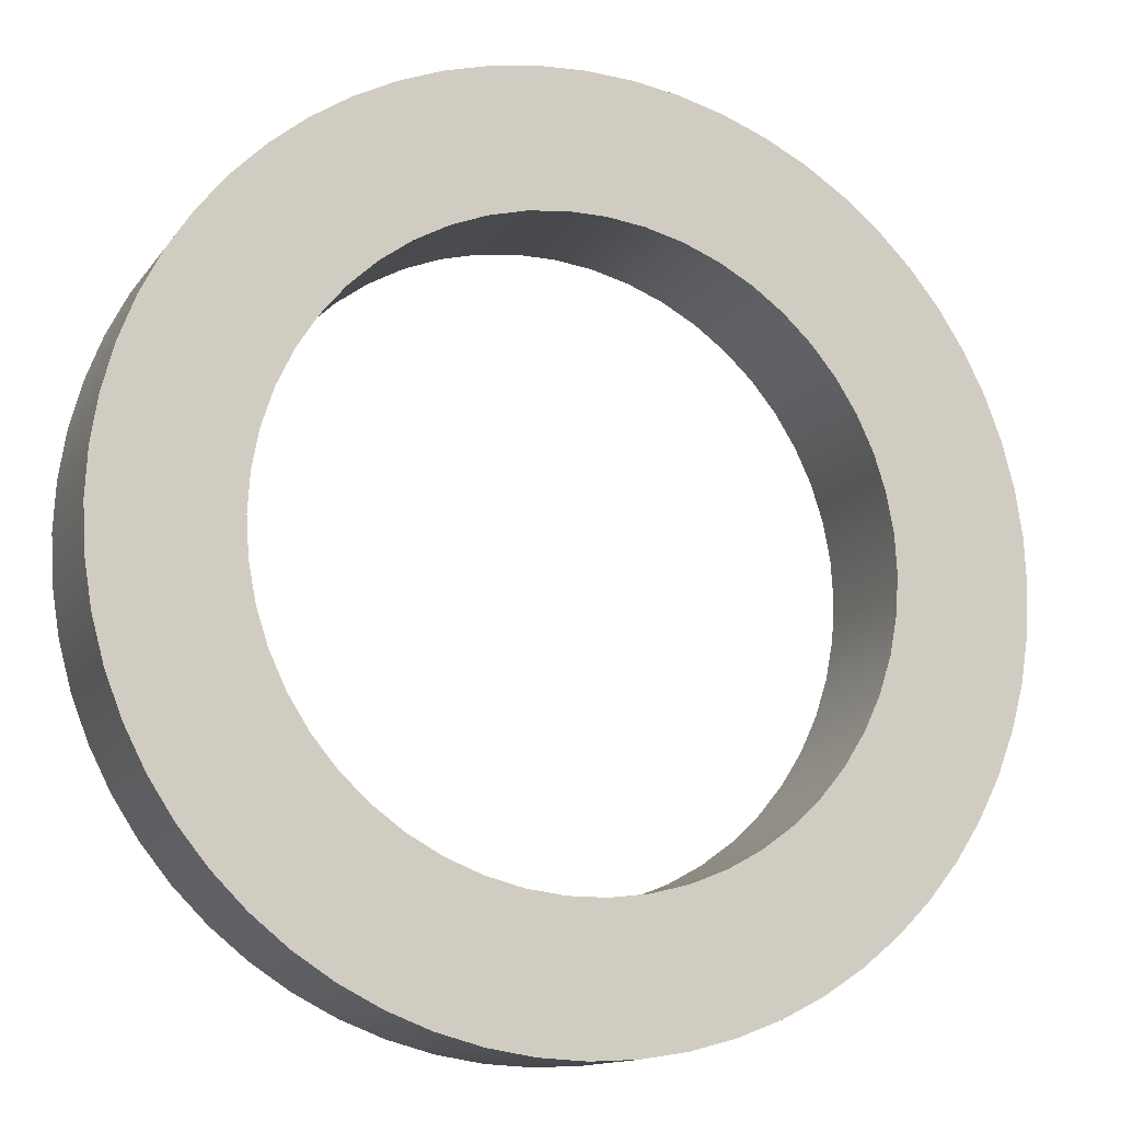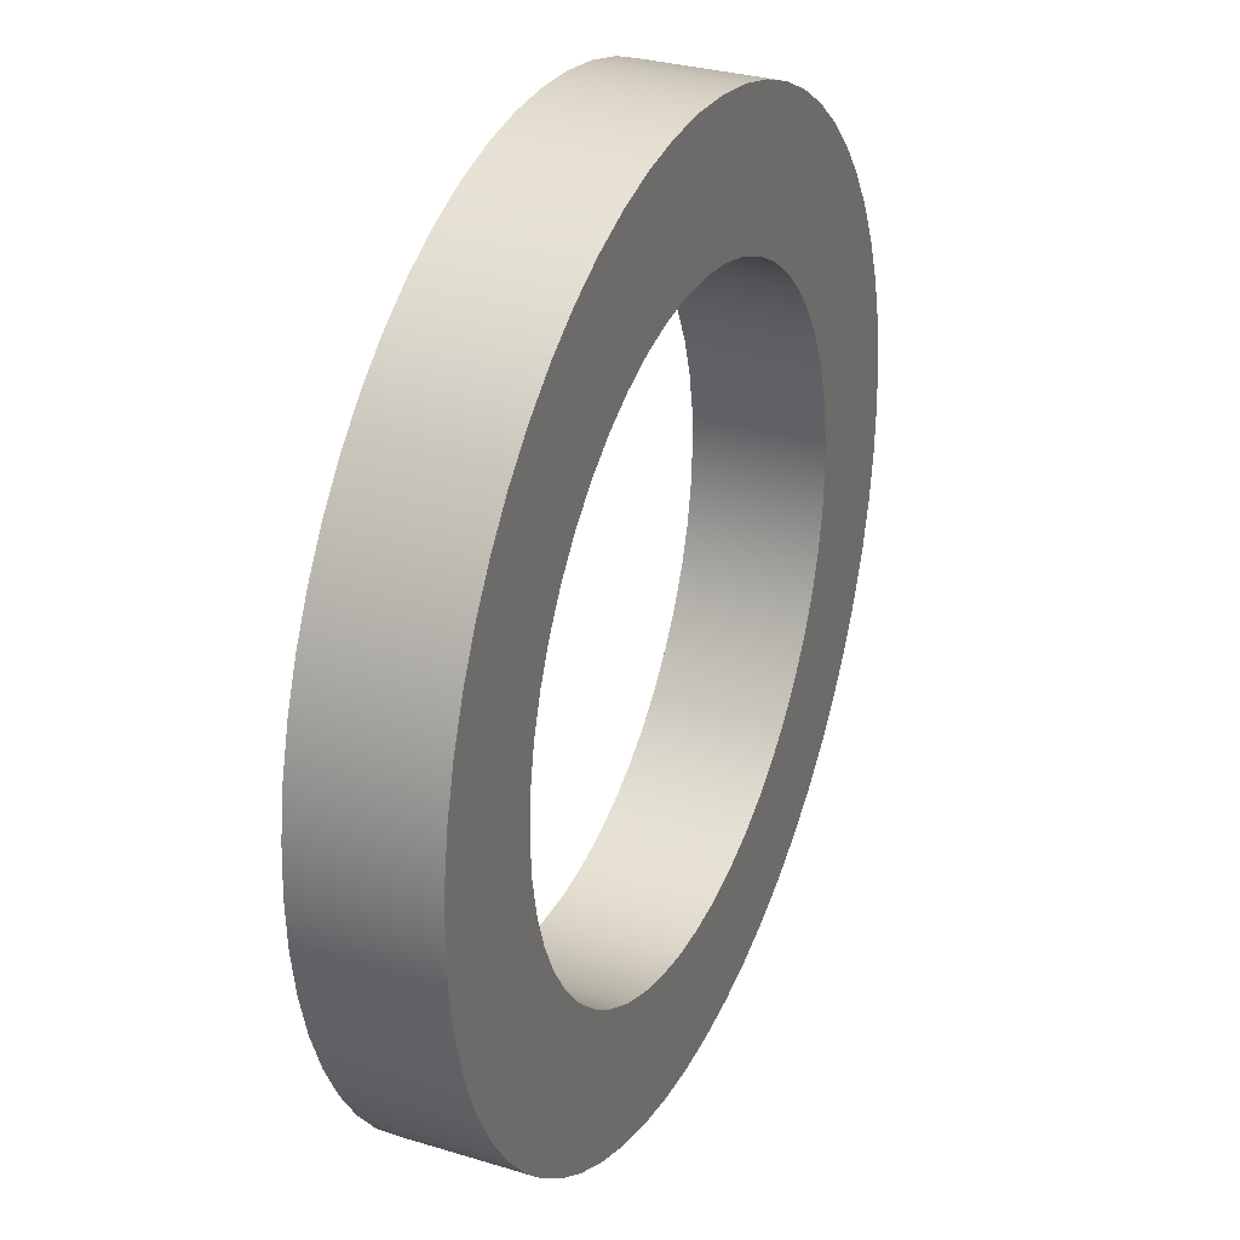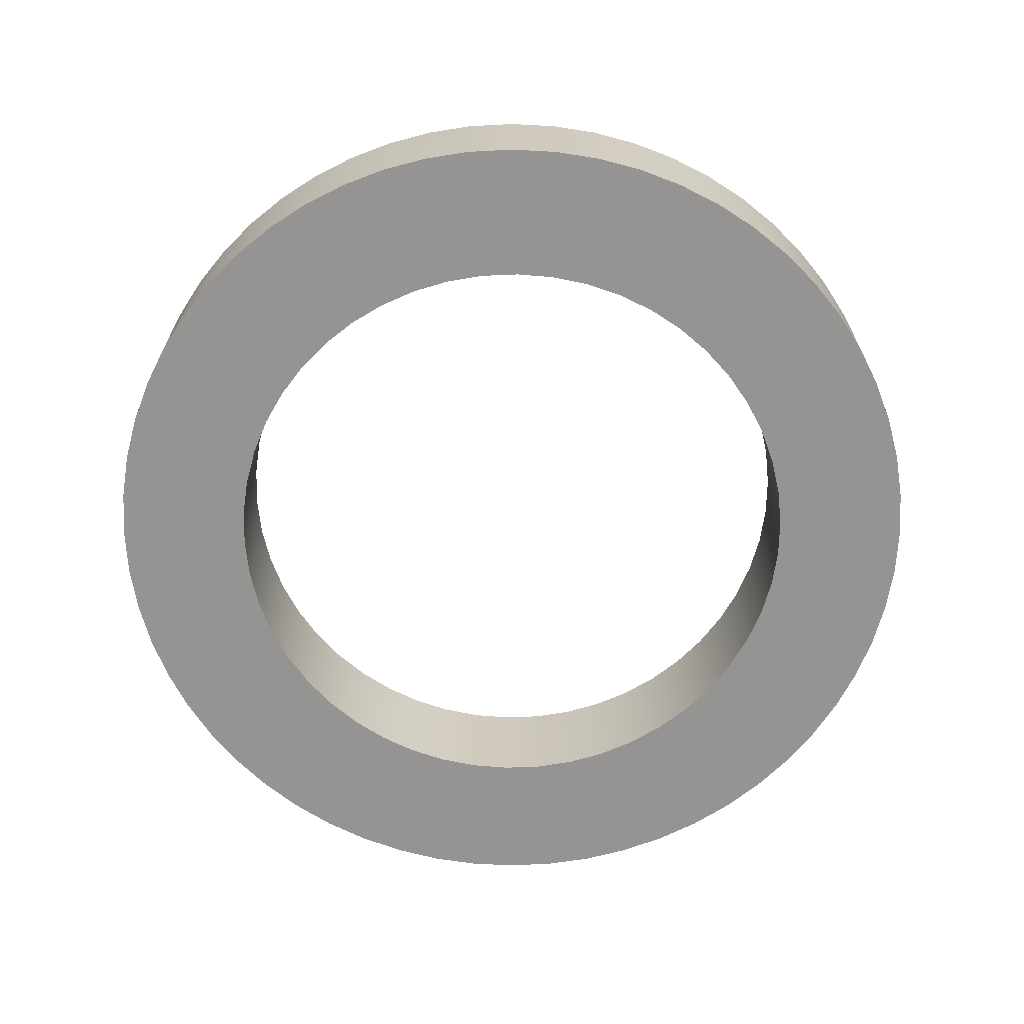
<metadata>
{"format":"obj","ext":"obj","renderer":"f3d","projection":"perspective","resolution":1024,"background":"white","views":[{"elev":-13.0,"azim":-21.9,"up":"+Z"},{"elev":30.8,"azim":113.6,"up":"+Z"},{"elev":-67.2,"azim":-48.0,"up":"+Y"}]}
</metadata>
<code>
v -0.75 0 9.185e-17
v -0.7441 0 0.094
v -0.7264 0 0.1865
v -0.6973 0 0.2761
v -0.6572 0 0.3613
v -0.6068 0 0.4408
v -0.5467 0 0.5134
v -0.4781 0 0.5779
v -0.4019 0 0.6332
v -0.3193 0 0.6786
v -0.2318 0 0.7133
v -0.1405 0 0.7367
v -0.04709 0 0.7485
v 0.04709 0 0.7485
v 0.1405 0 0.7367
v 0.2318 0 0.7133
v 0.3193 0 0.6786
v 0.4019 0 0.6332
v 0.4781 0 0.5779
v 0.5467 0 0.5134
v 0.6068 0 0.4408
v 0.6572 0 0.3613
v 0.6973 0 0.2761
v 0.7264 0 0.1865
v 0.7441 0 0.094
v 0.75 0 3.331e-16
v 0.7441 0 -0.094
v 0.7264 0 -0.1865
v 0.6973 0 -0.2761
v 0.6572 0 -0.3613
v 0.6068 0 -0.4408
v 0.5467 0 -0.5134
v 0.4781 0 -0.5779
v 0.4019 0 -0.6332
v 0.3193 0 -0.6786
v 0.2318 0 -0.7133
v 0.1405 0 -0.7367
v 0.04709 0 -0.7485
v -0.04709 0 -0.7485
v -0.1405 0 -0.7367
v -0.2318 0 -0.7133
v -0.3193 0 -0.6786
v -0.4019 0 -0.6332
v -0.4781 0 -0.5779
v -0.5467 0 -0.5134
v -0.6068 0 -0.4408
v -0.6572 0 -0.3613
v -0.6973 0 -0.2761
v -0.7264 0 -0.1865
v -0.7441 0 -0.094
v -1.085 0 1.329e-16
v -1.079 0 -0.1134
v -1.061 0 -0.2256
v -1.032 0 -0.3353
v -0.9912 0 -0.4413
v -0.9396 0 -0.5425
v -0.8778 0 -0.6377
v -0.8063 0 -0.726
v -0.726 0 -0.8063
v -0.6377 0 -0.8778
v -0.5425 0 -0.9396
v -0.4413 0 -0.9912
v -0.3353 0 -1.032
v -0.2256 0 -1.061
v -0.1134 0 -1.079
v 6.644e-17 0 -1.085
v 0.1134 0 -1.079
v 0.2256 0 -1.061
v 0.3353 0 -1.032
v 0.4413 0 -0.9912
v 0.5425 0 -0.9396
v 0.6377 0 -0.8778
v 0.726 0 -0.8063
v 0.8063 0 -0.726
v 0.8778 0 -0.6377
v 0.9396 0 -0.5425
v 0.9912 0 -0.4413
v 1.032 0 -0.3353
v 1.061 0 -0.2256
v 1.079 0 -0.1134
v 1.085 0 0
v 1.079 0 0.1134
v 1.061 0 0.2256
v 1.032 0 0.3353
v 0.9912 0 0.4413
v 0.9396 0 0.5425
v 0.8778 0 0.6377
v 0.8063 0 0.726
v 0.726 0 0.8063
v 0.6377 0 0.8778
v 0.5425 0 0.9396
v 0.4413 0 0.9912
v 0.3353 0 1.032
v 0.2256 0 1.061
v 0.1134 0 1.079
v 6.644e-17 0 1.085
v -0.1134 0 1.079
v -0.2256 0 1.061
v -0.3353 0 1.032
v -0.4413 0 0.9912
v -0.5425 0 0.9396
v -0.6377 0 0.8778
v -0.726 0 0.8063
v -0.8063 0 0.726
v -0.8778 0 0.6377
v -0.9396 0 0.5425
v -0.9912 0 0.4413
v -1.032 0 0.3353
v -1.061 0 0.2256
v -1.079 0 0.1134
v -0.75 0.3085 9.185e-17
v -0.7441 0.3085 -0.094
v -0.7264 0.3085 -0.1865
v -0.6973 0.3085 -0.2761
v -0.6572 0.3085 -0.3613
v -0.6068 0.3085 -0.4408
v -0.5467 0.3085 -0.5134
v -0.4781 0.3085 -0.5779
v -0.4019 0.3085 -0.6332
v -0.3193 0.3085 -0.6786
v -0.2318 0.3085 -0.7133
v -0.1405 0.3085 -0.7367
v -0.04709 0.3085 -0.7485
v 0.04709 0.3085 -0.7485
v 0.1405 0.3085 -0.7367
v 0.2318 0.3085 -0.7133
v 0.3193 0.3085 -0.6786
v 0.4019 0.3085 -0.6332
v 0.4781 0.3085 -0.5779
v 0.5467 0.3085 -0.5134
v 0.6068 0.3085 -0.4408
v 0.6572 0.3085 -0.3613
v 0.6973 0.3085 -0.2761
v 0.7264 0.3085 -0.1865
v 0.7441 0.3085 -0.094
v 0.75 0.3085 3.331e-16
v 0.7441 0.3085 0.094
v 0.7264 0.3085 0.1865
v 0.6973 0.3085 0.2761
v 0.6572 0.3085 0.3613
v 0.6068 0.3085 0.4408
v 0.5467 0.3085 0.5134
v 0.4781 0.3085 0.5779
v 0.4019 0.3085 0.6332
v 0.3193 0.3085 0.6786
v 0.2318 0.3085 0.7133
v 0.1405 0.3085 0.7367
v 0.04709 0.3085 0.7485
v -0.04709 0.3085 0.7485
v -0.1405 0.3085 0.7367
v -0.2318 0.3085 0.7133
v -0.3193 0.3085 0.6786
v -0.4019 0.3085 0.6332
v -0.4781 0.3085 0.5779
v -0.5467 0.3085 0.5134
v -0.6068 0.3085 0.4408
v -0.6572 0.3085 0.3613
v -0.6973 0.3085 0.2761
v -0.7264 0.3085 0.1865
v -0.7441 0.3085 0.094
v -1.085 0.3085 1.329e-16
v -1.079 0.3085 0.1134
v -1.061 0.3085 0.2256
v -1.032 0.3085 0.3353
v -0.9912 0.3085 0.4413
v -0.9396 0.3085 0.5425
v -0.8778 0.3085 0.6377
v -0.8063 0.3085 0.726
v -0.726 0.3085 0.8063
v -0.6377 0.3085 0.8778
v -0.5425 0.3085 0.9396
v -0.4413 0.3085 0.9912
v -0.3353 0.3085 1.032
v -0.2256 0.3085 1.061
v -0.1134 0.3085 1.079
v 6.644e-17 0.3085 1.085
v 0.1134 0.3085 1.079
v 0.2256 0.3085 1.061
v 0.3353 0.3085 1.032
v 0.4413 0.3085 0.9912
v 0.5425 0.3085 0.9396
v 0.6377 0.3085 0.8778
v 0.726 0.3085 0.8063
v 0.8063 0.3085 0.726
v 0.8778 0.3085 0.6377
v 0.9396 0.3085 0.5425
v 0.9912 0.3085 0.4413
v 1.032 0.3085 0.3353
v 1.061 0.3085 0.2256
v 1.079 0.3085 0.1134
v 1.085 0.3085 0
v 1.079 0.3085 -0.1134
v 1.061 0.3085 -0.2256
v 1.032 0.3085 -0.3353
v 0.9912 0.3085 -0.4413
v 0.9396 0.3085 -0.5425
v 0.8778 0.3085 -0.6377
v 0.8063 0.3085 -0.726
v 0.726 0.3085 -0.8063
v 0.6377 0.3085 -0.8778
v 0.5425 0.3085 -0.9396
v 0.4413 0.3085 -0.9912
v 0.3353 0.3085 -1.032
v 0.2256 0.3085 -1.061
v 0.1134 0.3085 -1.079
v 6.644e-17 0.3085 -1.085
v -0.1134 0.3085 -1.079
v -0.2256 0.3085 -1.061
v -0.3353 0.3085 -1.032
v -0.4413 0.3085 -0.9912
v -0.5425 0.3085 -0.9396
v -0.6377 0.3085 -0.8778
v -0.726 0.3085 -0.8063
v -0.8063 0.3085 -0.726
v -0.8778 0.3085 -0.6377
v -0.9396 0.3085 -0.5425
v -0.9912 0.3085 -0.4413
v -1.032 0.3085 -0.3353
v -1.061 0.3085 -0.2256
v -1.079 0.3085 -0.1134
v -1.085 0.3085 1.329e-16
v -1.079 0.3085 -0.1134
v -1.061 0.3085 -0.2256
v -1.032 0.3085 -0.3353
v -0.9912 0.3085 -0.4413
v -0.9396 0.3085 -0.5425
v -0.8778 0.3085 -0.6377
v -0.8063 0.3085 -0.726
v -0.726 0.3085 -0.8063
v -0.6377 0.3085 -0.8778
v -0.5425 0.3085 -0.9396
v -0.4413 0.3085 -0.9912
v -0.3353 0.3085 -1.032
v -0.2256 0.3085 -1.061
v -0.1134 0.3085 -1.079
v 6.644e-17 0.3085 -1.085
v 0.1134 0.3085 -1.079
v 0.2256 0.3085 -1.061
v 0.3353 0.3085 -1.032
v 0.4413 0.3085 -0.9912
v 0.5425 0.3085 -0.9396
v 0.6377 0.3085 -0.8778
v 0.726 0.3085 -0.8063
v 0.8063 0.3085 -0.726
v 0.8778 0.3085 -0.6377
v 0.9396 0.3085 -0.5425
v 0.9912 0.3085 -0.4413
v 1.032 0.3085 -0.3353
v 1.061 0.3085 -0.2256
v 1.079 0.3085 -0.1134
v 1.085 0.3085 0
v 1.079 0.3085 0.1134
v 1.061 0.3085 0.2256
v 1.032 0.3085 0.3353
v 0.9912 0.3085 0.4413
v 0.9396 0.3085 0.5425
v 0.8778 0.3085 0.6377
v 0.8063 0.3085 0.726
v 0.726 0.3085 0.8063
v 0.6377 0.3085 0.8778
v 0.5425 0.3085 0.9396
v 0.4413 0.3085 0.9912
v 0.3353 0.3085 1.032
v 0.2256 0.3085 1.061
v 0.1134 0.3085 1.079
v 6.644e-17 0.3085 1.085
v -0.1134 0.3085 1.079
v -0.2256 0.3085 1.061
v -0.3353 0.3085 1.032
v -0.4413 0.3085 0.9912
v -0.5425 0.3085 0.9396
v -0.6377 0.3085 0.8778
v -0.726 0.3085 0.8063
v -0.8063 0.3085 0.726
v -0.8778 0.3085 0.6377
v -0.9396 0.3085 0.5425
v -0.9912 0.3085 0.4413
v -1.032 0.3085 0.3353
v -1.061 0.3085 0.2256
v -1.079 0.3085 0.1134
v -1.085 0 1.329e-16
v -1.079 0 0.1134
v -1.061 0 0.2256
v -1.032 0 0.3353
v -0.9912 0 0.4413
v -0.9396 0 0.5425
v -0.8778 0 0.6377
v -0.8063 0 0.726
v -0.726 0 0.8063
v -0.6377 0 0.8778
v -0.5425 0 0.9396
v -0.4413 0 0.9912
v -0.3353 0 1.032
v -0.2256 0 1.061
v -0.1134 0 1.079
v 6.644e-17 0 1.085
v 0.1134 0 1.079
v 0.2256 0 1.061
v 0.3353 0 1.032
v 0.4413 0 0.9912
v 0.5425 0 0.9396
v 0.6377 0 0.8778
v 0.726 0 0.8063
v 0.8063 0 0.726
v 0.8778 0 0.6377
v 0.9396 0 0.5425
v 0.9912 0 0.4413
v 1.032 0 0.3353
v 1.061 0 0.2256
v 1.079 0 0.1134
v 1.085 0 0
v 1.079 0 -0.1134
v 1.061 0 -0.2256
v 1.032 0 -0.3353
v 0.9912 0 -0.4413
v 0.9396 0 -0.5425
v 0.8778 0 -0.6377
v 0.8063 0 -0.726
v 0.726 0 -0.8063
v 0.6377 0 -0.8778
v 0.5425 0 -0.9396
v 0.4413 0 -0.9912
v 0.3353 0 -1.032
v 0.2256 0 -1.061
v 0.1134 0 -1.079
v 6.644e-17 0 -1.085
v -0.1134 0 -1.079
v -0.2256 0 -1.061
v -0.3353 0 -1.032
v -0.4413 0 -0.9912
v -0.5425 0 -0.9396
v -0.6377 0 -0.8778
v -0.726 0 -0.8063
v -0.8063 0 -0.726
v -0.8778 0 -0.6377
v -0.9396 0 -0.5425
v -0.9912 0 -0.4413
v -1.032 0 -0.3353
v -1.061 0 -0.2256
v -1.079 0 -0.1134
v -1.085 0 1.329e-16
v -1.085 0.3085 1.329e-16
v -0.75 0.3085 9.185e-17
v -0.7441 0.3085 0.094
v -0.7264 0.3085 0.1865
v -0.6973 0.3085 0.2761
v -0.6572 0.3085 0.3613
v -0.6068 0.3085 0.4408
v -0.5467 0.3085 0.5134
v -0.4781 0.3085 0.5779
v -0.4019 0.3085 0.6332
v -0.3193 0.3085 0.6786
v -0.2318 0.3085 0.7133
v -0.1405 0.3085 0.7367
v -0.04709 0.3085 0.7485
v 0.04709 0.3085 0.7485
v 0.1405 0.3085 0.7367
v 0.2318 0.3085 0.7133
v 0.3193 0.3085 0.6786
v 0.4019 0.3085 0.6332
v 0.4781 0.3085 0.5779
v 0.5467 0.3085 0.5134
v 0.6068 0.3085 0.4408
v 0.6572 0.3085 0.3613
v 0.6973 0.3085 0.2761
v 0.7264 0.3085 0.1865
v 0.7441 0.3085 0.094
v 0.75 0.3085 3.331e-16
v 0.7441 0.3085 -0.094
v 0.7264 0.3085 -0.1865
v 0.6973 0.3085 -0.2761
v 0.6572 0.3085 -0.3613
v 0.6068 0.3085 -0.4408
v 0.5467 0.3085 -0.5134
v 0.4781 0.3085 -0.5779
v 0.4019 0.3085 -0.6332
v 0.3193 0.3085 -0.6786
v 0.2318 0.3085 -0.7133
v 0.1405 0.3085 -0.7367
v 0.04709 0.3085 -0.7485
v -0.04709 0.3085 -0.7485
v -0.1405 0.3085 -0.7367
v -0.2318 0.3085 -0.7133
v -0.3193 0.3085 -0.6786
v -0.4019 0.3085 -0.6332
v -0.4781 0.3085 -0.5779
v -0.5467 0.3085 -0.5134
v -0.6068 0.3085 -0.4408
v -0.6572 0.3085 -0.3613
v -0.6973 0.3085 -0.2761
v -0.7264 0.3085 -0.1865
v -0.7441 0.3085 -0.094
v -0.75 0 9.185e-17
v -0.7441 0 -0.094
v -0.7264 0 -0.1865
v -0.6973 0 -0.2761
v -0.6572 0 -0.3613
v -0.6068 0 -0.4408
v -0.5467 0 -0.5134
v -0.4781 0 -0.5779
v -0.4019 0 -0.6332
v -0.3193 0 -0.6786
v -0.2318 0 -0.7133
v -0.1405 0 -0.7367
v -0.04709 0 -0.7485
v 0.04709 0 -0.7485
v 0.1405 0 -0.7367
v 0.2318 0 -0.7133
v 0.3193 0 -0.6786
v 0.4019 0 -0.6332
v 0.4781 0 -0.5779
v 0.5467 0 -0.5134
v 0.6068 0 -0.4408
v 0.6572 0 -0.3613
v 0.6973 0 -0.2761
v 0.7264 0 -0.1865
v 0.7441 0 -0.094
v 0.75 0 3.331e-16
v 0.7441 0 0.094
v 0.7264 0 0.1865
v 0.6973 0 0.2761
v 0.6572 0 0.3613
v 0.6068 0 0.4408
v 0.5467 0 0.5134
v 0.4781 0 0.5779
v 0.4019 0 0.6332
v 0.3193 0 0.6786
v 0.2318 0 0.7133
v 0.1405 0 0.7367
v 0.04709 0 0.7485
v -0.04709 0 0.7485
v -0.1405 0 0.7367
v -0.2318 0 0.7133
v -0.3193 0 0.6786
v -0.4019 0 0.6332
v -0.4781 0 0.5779
v -0.5467 0 0.5134
v -0.6068 0 0.4408
v -0.6572 0 0.3613
v -0.6973 0 0.2761
v -0.7264 0 0.1865
v -0.7441 0 0.094
v -0.75 0.3085 9.185e-17
v -0.75 0 9.185e-17
f 2 110 1
f 1 110 51
f 1 51 52
f 110 2 109
f 109 2 3
f 109 3 108
f 108 3 4
f 108 4 107
f 107 4 5
f 107 5 106
f 106 5 6
f 106 6 105
f 105 6 104
f 104 6 7
f 104 7 103
f 103 7 8
f 103 8 102
f 102 8 9
f 102 9 101
f 101 9 10
f 101 10 100
f 100 10 11
f 100 11 99
f 99 11 98
f 98 11 12
f 98 12 97
f 97 12 13
f 97 13 96
f 96 13 14
f 96 14 95
f 95 14 15
f 95 15 94
f 94 15 16
f 94 16 93
f 93 16 92
f 92 16 17
f 92 17 91
f 91 17 18
f 91 18 90
f 90 18 19
f 90 19 89
f 89 19 20
f 89 20 88
f 88 20 21
f 88 21 87
f 87 21 86
f 86 21 22
f 86 22 85
f 85 22 23
f 85 23 84
f 84 23 24
f 84 24 83
f 83 24 25
f 83 25 82
f 82 25 26
f 82 26 81
f 81 26 80
f 80 26 27
f 80 27 79
f 79 27 28
f 79 28 78
f 78 28 29
f 78 29 77
f 77 29 30
f 77 30 76
f 76 30 31
f 76 31 75
f 75 31 74
f 74 31 32
f 74 32 73
f 73 32 33
f 73 33 72
f 72 33 34
f 72 34 71
f 71 34 35
f 71 35 70
f 70 35 36
f 70 36 69
f 69 36 68
f 68 36 37
f 68 37 67
f 67 37 38
f 67 38 66
f 66 38 39
f 66 39 65
f 65 39 40
f 65 40 64
f 64 40 41
f 64 41 63
f 63 41 62
f 62 41 42
f 62 42 61
f 61 42 43
f 61 43 60
f 60 43 44
f 60 44 59
f 59 44 45
f 59 45 58
f 58 45 46
f 58 46 57
f 57 46 56
f 56 46 47
f 56 47 55
f 55 47 48
f 55 48 54
f 54 48 49
f 54 49 53
f 53 49 50
f 53 50 52
f 52 50 1
f 112 220 111
f 111 220 161
f 111 161 162
f 220 112 219
f 219 112 113
f 219 113 218
f 218 113 114
f 218 114 217
f 217 114 115
f 217 115 216
f 216 115 116
f 216 116 215
f 215 116 214
f 214 116 117
f 214 117 213
f 213 117 118
f 213 118 212
f 212 118 119
f 212 119 211
f 211 119 120
f 211 120 210
f 210 120 121
f 210 121 209
f 209 121 208
f 208 121 122
f 208 122 207
f 207 122 123
f 207 123 206
f 206 123 124
f 206 124 205
f 205 124 125
f 205 125 204
f 204 125 126
f 204 126 203
f 203 126 202
f 202 126 127
f 202 127 201
f 201 127 128
f 201 128 200
f 200 128 129
f 200 129 199
f 199 129 130
f 199 130 198
f 198 130 131
f 198 131 197
f 197 131 196
f 196 131 132
f 196 132 195
f 195 132 133
f 195 133 194
f 194 133 134
f 194 134 193
f 193 134 135
f 193 135 192
f 192 135 136
f 192 136 191
f 191 136 190
f 190 136 137
f 190 137 189
f 189 137 138
f 189 138 188
f 188 138 139
f 188 139 187
f 187 139 140
f 187 140 186
f 186 140 141
f 186 141 185
f 185 141 184
f 184 141 142
f 184 142 183
f 183 142 143
f 183 143 182
f 182 143 144
f 182 144 181
f 181 144 145
f 181 145 180
f 180 145 146
f 180 146 179
f 179 146 178
f 178 146 147
f 178 147 177
f 177 147 148
f 177 148 176
f 176 148 149
f 176 149 175
f 175 149 150
f 175 150 174
f 174 150 151
f 174 151 173
f 173 151 172
f 172 151 152
f 172 152 171
f 171 152 153
f 171 153 170
f 170 153 154
f 170 154 169
f 169 154 155
f 169 155 168
f 168 155 156
f 168 156 167
f 167 156 166
f 166 156 157
f 166 157 165
f 165 157 158
f 165 158 164
f 164 158 159
f 164 159 163
f 163 159 160
f 163 160 162
f 162 160 111
f 222 340 221
f 221 340 341
f 342 281 280
f 280 281 282
f 280 282 279
f 279 282 283
f 279 283 278
f 278 283 284
f 278 284 277
f 277 284 285
f 277 285 276
f 276 285 286
f 276 286 275
f 275 286 287
f 275 287 274
f 274 287 288
f 274 288 273
f 273 288 289
f 273 289 272
f 272 289 290
f 272 290 271
f 271 290 291
f 271 291 270
f 270 291 292
f 270 292 269
f 269 292 293
f 269 293 268
f 268 293 294
f 268 294 267
f 267 294 295
f 267 295 266
f 266 295 296
f 266 296 265
f 265 296 297
f 265 297 264
f 264 297 298
f 264 298 263
f 263 298 299
f 263 299 262
f 262 299 300
f 262 300 261
f 261 300 301
f 261 301 260
f 260 301 302
f 260 302 259
f 259 302 303
f 259 303 258
f 258 303 304
f 258 304 257
f 257 304 305
f 257 305 256
f 256 305 306
f 256 306 255
f 255 306 307
f 255 307 254
f 254 307 308
f 254 308 253
f 253 308 309
f 253 309 252
f 252 309 310
f 252 310 251
f 251 310 311
f 251 311 250
f 250 311 312
f 250 312 249
f 249 312 313
f 249 313 248
f 248 313 314
f 248 314 247
f 247 314 315
f 247 315 246
f 246 315 316
f 246 316 245
f 245 316 317
f 245 317 244
f 244 317 318
f 244 318 243
f 243 318 319
f 243 319 242
f 242 319 320
f 242 320 241
f 241 320 321
f 241 321 240
f 240 321 322
f 240 322 239
f 239 322 323
f 239 323 238
f 238 323 324
f 238 324 237
f 237 324 325
f 237 325 236
f 236 325 326
f 236 326 235
f 235 326 327
f 235 327 234
f 234 327 328
f 234 328 233
f 233 328 329
f 233 329 232
f 232 329 330
f 232 330 231
f 231 330 331
f 231 331 230
f 230 331 332
f 230 332 229
f 229 332 333
f 229 333 228
f 228 333 334
f 228 334 227
f 227 334 335
f 227 335 226
f 226 335 336
f 226 336 225
f 225 336 337
f 225 337 224
f 224 337 338
f 224 338 223
f 223 338 339
f 223 339 222
f 222 339 340
f 344 442 343
f 343 442 444
f 443 393 392
f 392 393 394
f 392 394 391
f 391 394 395
f 391 395 390
f 390 395 396
f 390 396 389
f 389 396 397
f 389 397 388
f 388 397 398
f 388 398 387
f 387 398 399
f 387 399 386
f 386 399 400
f 386 400 385
f 385 400 401
f 385 401 384
f 384 401 402
f 384 402 383
f 383 402 403
f 383 403 382
f 382 403 404
f 382 404 381
f 381 404 405
f 381 405 380
f 380 405 406
f 380 406 379
f 379 406 407
f 379 407 378
f 378 407 408
f 378 408 377
f 377 408 409
f 377 409 376
f 376 409 410
f 376 410 375
f 375 410 411
f 375 411 374
f 374 411 412
f 374 412 373
f 373 412 413
f 373 413 372
f 372 413 414
f 372 414 371
f 371 414 415
f 371 415 370
f 370 415 416
f 370 416 369
f 369 416 417
f 369 417 368
f 368 417 418
f 368 418 367
f 367 418 419
f 367 419 366
f 366 419 420
f 366 420 365
f 365 420 421
f 365 421 364
f 364 421 422
f 364 422 363
f 363 422 423
f 363 423 362
f 362 423 424
f 362 424 361
f 361 424 425
f 361 425 360
f 360 425 426
f 360 426 359
f 359 426 427
f 359 427 358
f 358 427 428
f 358 428 357
f 357 428 429
f 357 429 356
f 356 429 430
f 356 430 355
f 355 430 431
f 355 431 354
f 354 431 432
f 354 432 353
f 353 432 433
f 353 433 352
f 352 433 434
f 352 434 351
f 351 434 435
f 351 435 350
f 350 435 436
f 350 436 349
f 349 436 437
f 349 437 348
f 348 437 438
f 348 438 347
f 347 438 439
f 347 439 346
f 346 439 440
f 346 440 345
f 345 440 441
f 345 441 344
f 344 441 442

</code>
